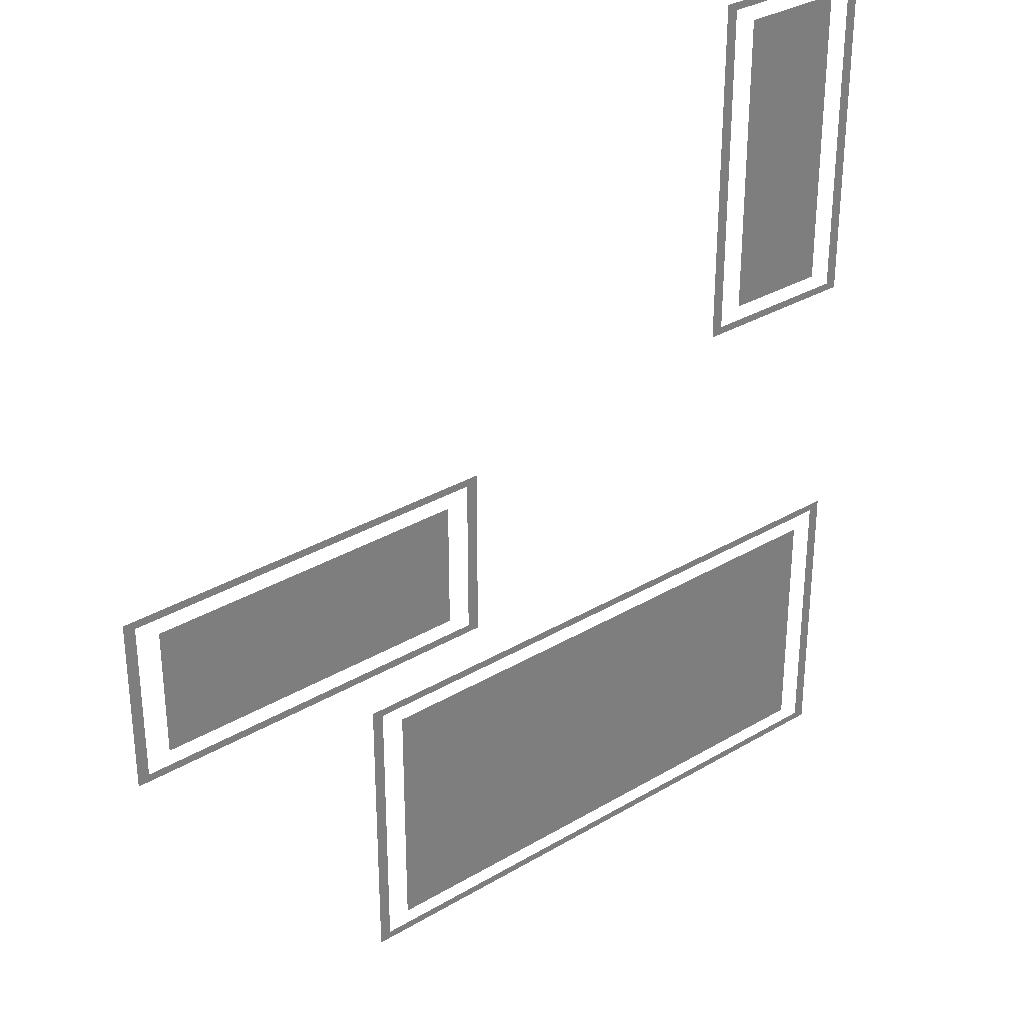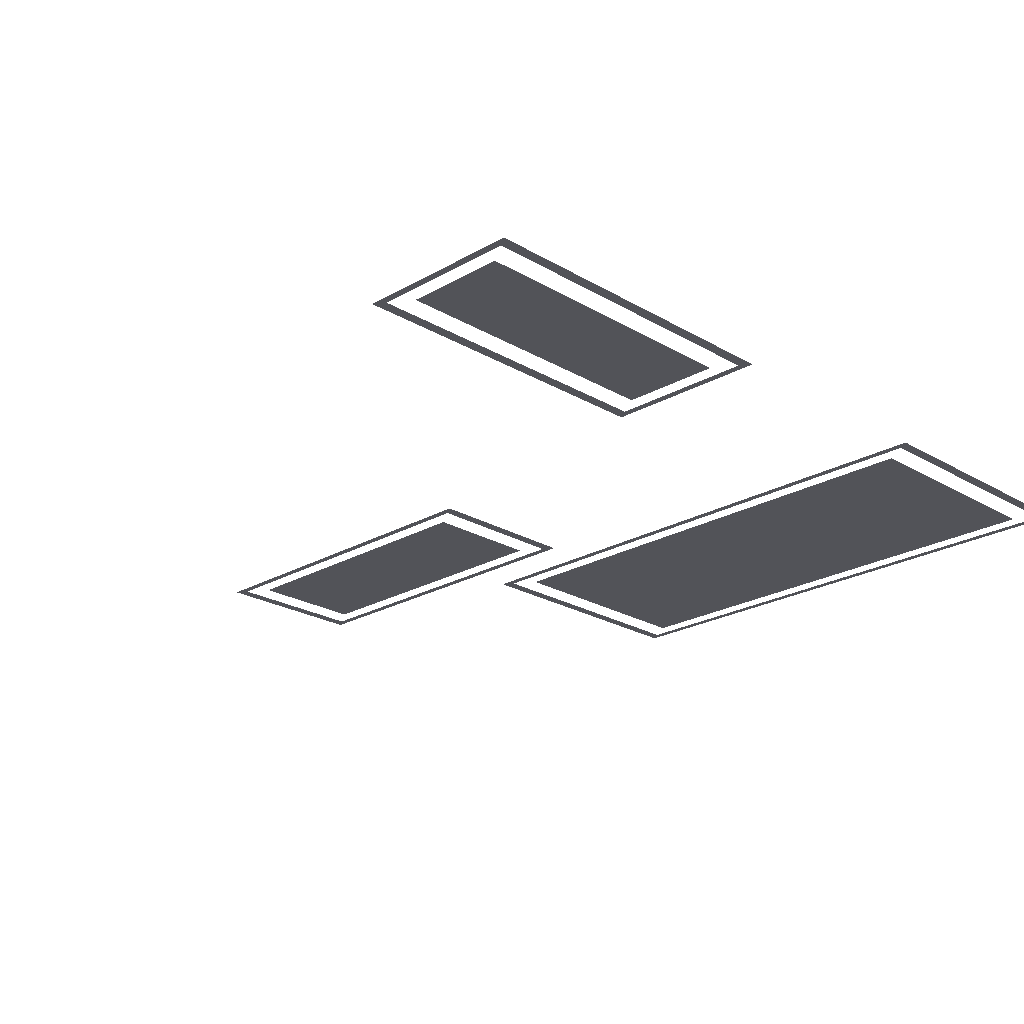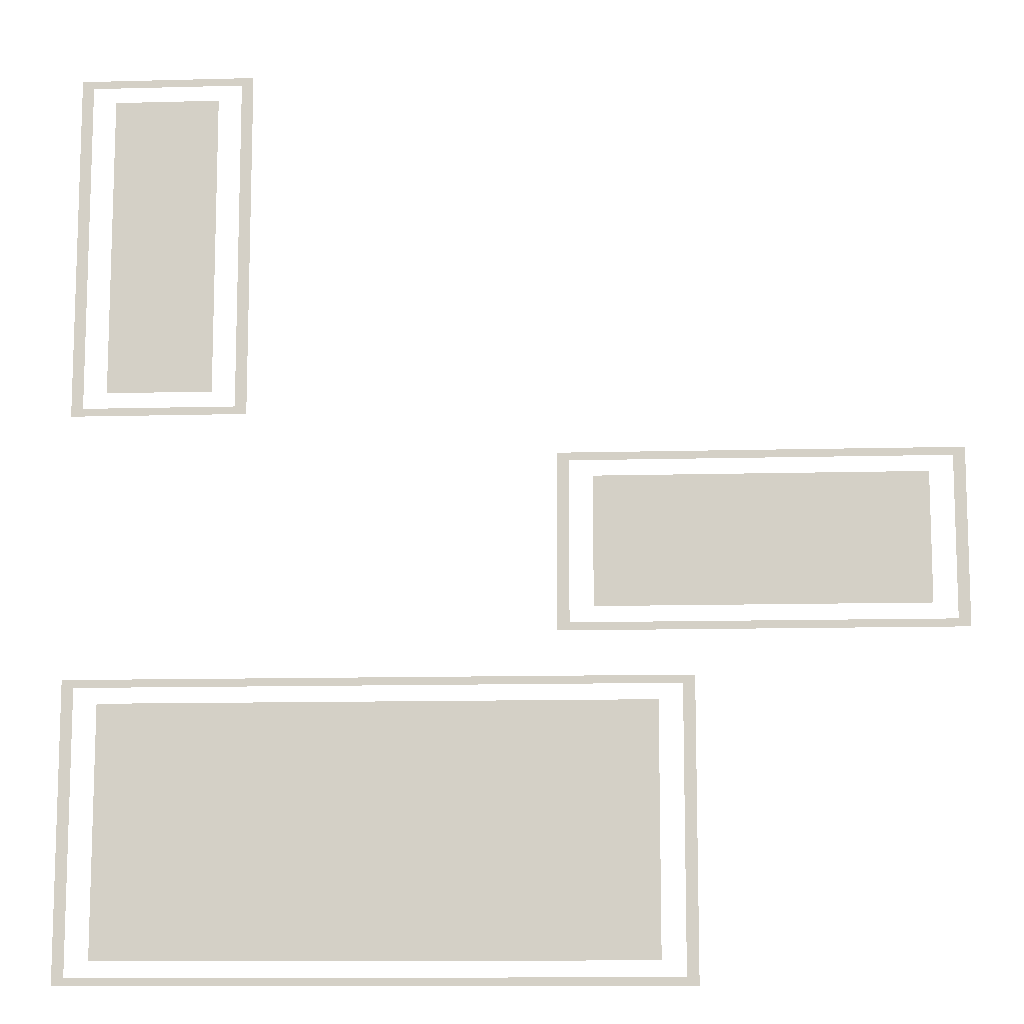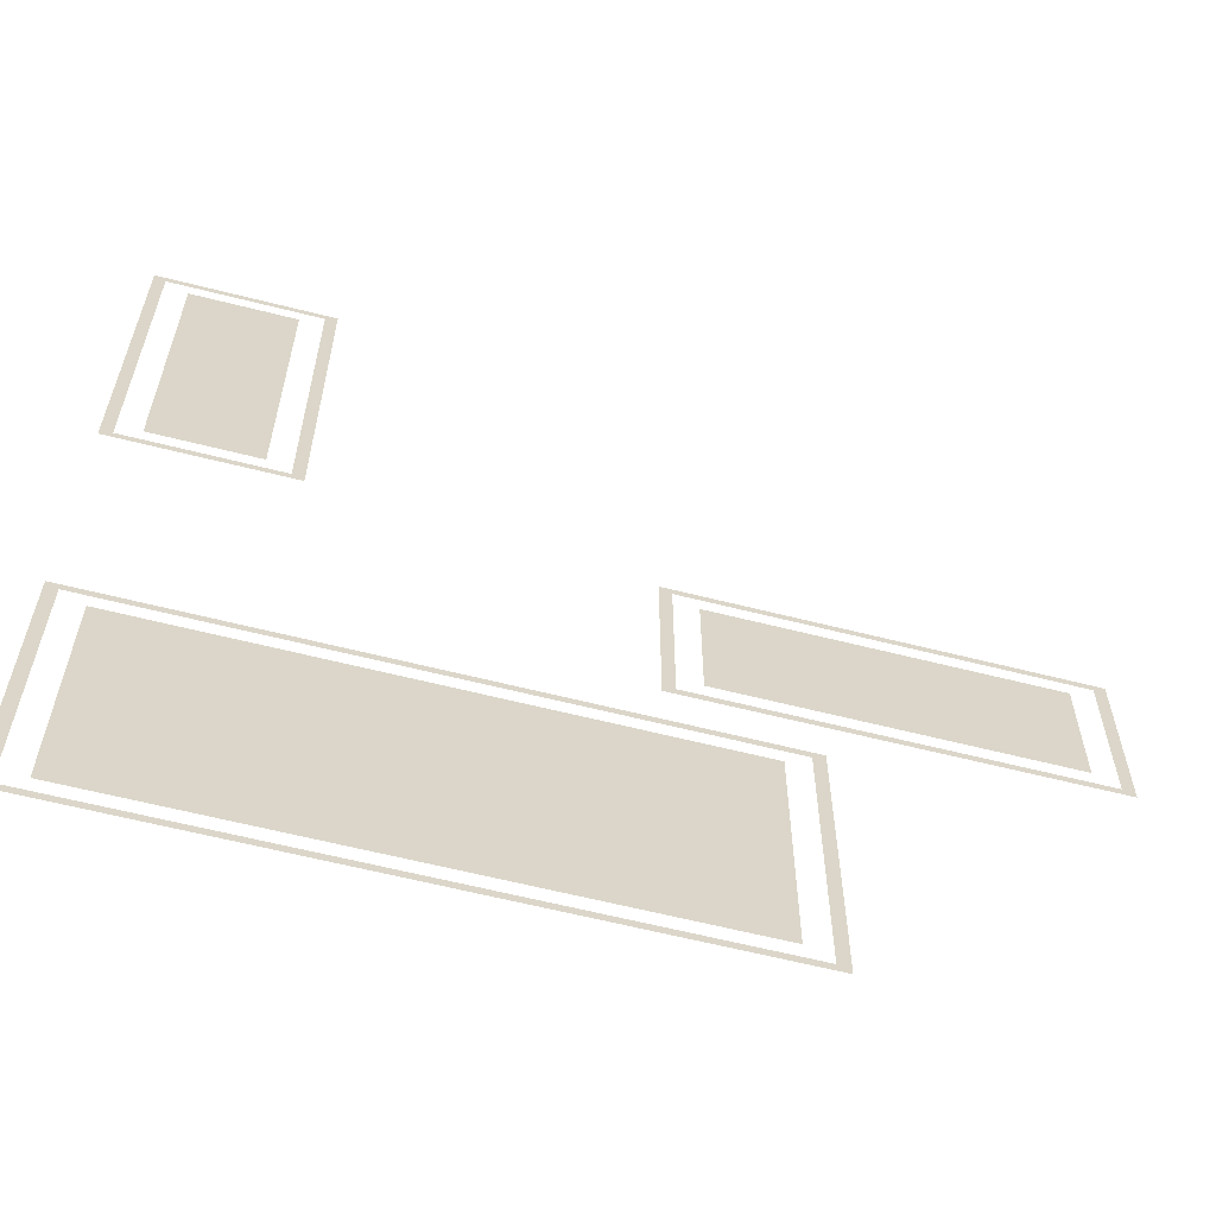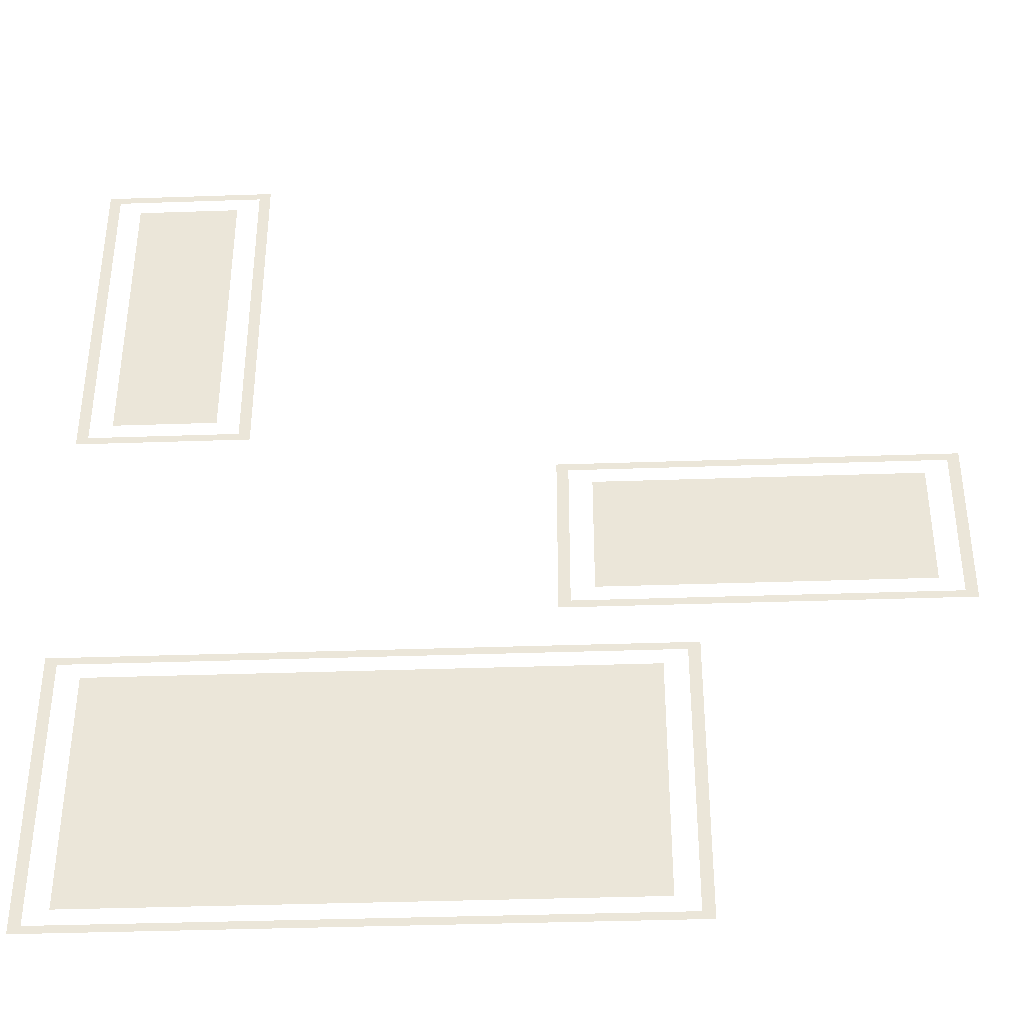
<metadata>
{"format":"obj","ext":"obj","renderer":"f3d","projection":"perspective","resolution":1024,"background":"white","views":[{"elev":32.0,"azim":140.2,"up":"+Y"},{"elev":-22.7,"azim":-135.3,"up":"+Z"},{"elev":-11.4,"azim":3.8,"up":"+Y"},{"elev":-61.7,"azim":-14.5,"up":"+Y"},{"elev":-38.7,"azim":2.5,"up":"+Y"}]}
</metadata>
<code>
g Land_Blue
v -1.633 4.244 4.463e-06
v -1.5 4.333 4.537e-06
v -1.5 4.244 4.463e-06
v -1.633 4.333 4.537e-06
v -1.9 4.244 4.463e-06
v -1.9 4.333 4.537e-06
v -3.1 4.244 4.463e-06
v -3.1 4.333 4.537e-06
v -1.633 4.067 4.314e-06
v -1.5 4.067 4.314e-06
v -1.633 0.6 1.408e-06
v -1.5 0.6 1.408e-06
v -1.633 0.4222 1.259e-06
v -1.5 0.4222 1.259e-06
v -1.633 0.3333 1.185e-06
v -1.9 0.3333 1.185e-06
v -1.9 0.4222 1.259e-06
v -1.5 0.3333 1.185e-06
v -3.1 0.3333 1.185e-06
v -3.1 0.4222 1.259e-06
v -3.367 0.3333 1.185e-06
v -3.367 0.4222 1.259e-06
v -3.5 0.3333 1.185e-06
v -3.5 0.4222 1.259e-06
v -3.367 0.6 1.408e-06
v -3.5 0.6 1.408e-06
v -3.367 4.067 4.314e-06
v -3.5 4.067 4.314e-06
v -3.367 4.244 4.463e-06
v -3.5 4.244 4.463e-06
v -3.367 4.333 4.537e-06
v -3.5 4.333 4.537e-06
v -3.1 0.6 1.408e-06
v -1.9 4.067 4.314e-06
v -1.9 0.6 1.408e-06
v -3.1 4.067 4.314e-06
v 3.367 -2.756 -1.539e-06
v 3.5 -2.667 -1.464e-06
v 3.5 -2.756 -1.539e-06
v 3.367 -2.667 -1.464e-06
v 3.367 -2.933 -1.688e-06
v 3.5 -2.933 -1.688e-06
v 3.367 -5.733 -4.034e-06
v 3.5 -5.733 -4.034e-06
v 3.367 -5.911 -4.184e-06
v 3.5 -5.911 -4.184e-06
v 3.367 -6 -4.258e-06
v 3.1 -6 -4.258e-06
v 3.1 -5.911 -4.184e-06
v 3.5 -6 -4.258e-06
v 3.1 -2.756 -1.539e-06
v 3.1 -2.667 -1.464e-06
v 2.4 -2.756 -8.382e-07
v 2.4 -2.667 -8.382e-07
v 2.133 -2.756 -8.382e-07
v 2.133 -2.667 -8.382e-07
v 2 -2.756 -8.382e-07
v 2 -2.667 -8.382e-07
v 1.25 -2.756 0
v 1.25 -2.667 0
v 1.117 -2.756 0
v 1.117 -2.667 0
v 0.85 -2.756 0
v 0.85 -2.667 0
v -0.35 -2.756 0
v -0.35 -2.667 0
v -0.6167 -2.756 0
v -0.6167 -2.667 0
v -0.75 -2.756 0
v -0.75 -2.667 0
v -1.5 -2.756 -8.382e-07
v -1.5 -2.667 -8.382e-07
v -1.633 -2.756 -8.382e-07
v -1.633 -2.667 -8.382e-07
v -1.9 -2.756 -8.382e-07
v -1.9 -2.667 -8.382e-07
v -3.1 -2.756 -1.539e-06
v -3.1 -2.667 -1.464e-06
v -3.367 -2.756 -1.539e-06
v -3.367 -2.667 -1.464e-06
v -3.5 -2.756 -1.539e-06
v -3.5 -2.667 -1.464e-06
v -3.5 -2.933 -1.688e-06
v -3.367 -2.933 -1.688e-06
v -3.5 -5.733 -4.034e-06
v -3.367 -5.733 -4.034e-06
v -3.5 -5.911 -4.184e-06
v -3.367 -5.911 -4.184e-06
v -3.5 -6 -4.258e-06
v -3.367 -6 -4.258e-06
v -3.1 -5.911 -4.184e-06
v -3.1 -6 -4.258e-06
v -1.9 -5.911 -8.382e-07
v -1.9 -6 -8.382e-07
v -1.633 -5.911 -8.382e-07
v -1.633 -6 -8.382e-07
v -1.5 -5.911 -8.382e-07
v -1.5 -6 -8.382e-07
v -0.75 -5.911 0
v -0.75 -6 0
v -0.6167 -5.911 0
v -0.6167 -6 0
v -0.35 -5.911 0
v -0.35 -6 0
v 0.85 -5.911 0
v 0.85 -6 0
v 1.117 -5.911 0
v 1.117 -6 0
v 1.25 -5.911 0
v 1.25 -6 0
v 2 -5.911 -8.382e-07
v 2 -6 -8.382e-07
v 2.133 -5.911 -8.382e-07
v 2.133 -6 -8.382e-07
v 2.4 -5.911 -8.382e-07
v 2.4 -6 -8.382e-07
v 6.367 -0.2556 7.637e-07
v 6.5 -0.1667 8.382e-07
v 6.5 -0.2556 7.637e-07
v 6.367 -0.1667 8.382e-07
v 6.1 -0.2556 7.637e-07
v 6.1 -0.1667 8.382e-07
v 6.367 -0.4333 6.147e-07
v 6.5 -0.4333 6.147e-07
v 6.367 -1.9 -6.147e-07
v 6.5 -1.9 -6.147e-07
v 6.367 -2.078 -7.637e-07
v 6.5 -2.078 -7.637e-07
v 6.367 -2.167 -8.382e-07
v 6.1 -2.167 -8.382e-07
v 6.1 -2.078 -7.637e-07
v 6.5 -2.167 -8.382e-07
v 4.65 -2.167 -1.464e-06
v 4.65 -2.078 -1.464e-06
v 4.383 -2.167 -1.464e-06
v 4.383 -2.078 -1.464e-06
v 4.25 -2.167 -1.464e-06
v 4.25 -2.078 -1.464e-06
v 3.5 -2.167 -1.464e-06
v 3.5 -2.078 -1.464e-06
v 3.367 -2.167 -1.464e-06
v 3.367 -2.078 -1.464e-06
v 3.1 -2.167 -1.464e-06
v 3.1 -2.078 -1.464e-06
v 2.4 -2.167 -8.382e-07
v 2.4 -2.078 -7.637e-07
v 2.133 -2.167 -8.382e-07
v 2.133 -2.078 -7.637e-07
v 2 -2.167 -8.382e-07
v 2 -2.078 -7.637e-07
v 2.133 -1.9 -6.147e-07
v 2 -1.9 -6.147e-07
v 2.133 -0.4333 6.147e-07
v 2 -0.4333 6.147e-07
v 2.133 -0.2556 7.637e-07
v 2 -0.2556 7.637e-07
v 2.133 -0.1667 8.382e-07
v 2.4 -0.1667 8.382e-07
v 2.4 -0.2556 7.637e-07
v 2 -0.1667 8.382e-07
v 3.1 -0.1667 -1.464e-06
v 3.1 -0.2556 -1.464e-06
v 3.367 -0.1667 -1.464e-06
v 3.367 -0.2556 -1.464e-06
v 3.5 -0.1667 -1.464e-06
v 3.5 -0.2556 -1.464e-06
v 4.25 -0.1667 -1.464e-06
v 4.25 -0.2556 -1.464e-06
v 4.383 -0.1667 -1.464e-06
v 4.383 -0.2556 -1.464e-06
v 4.65 -0.1667 -1.464e-06
v 4.65 -0.2556 -1.464e-06
v 4.383 -1.9 -1.464e-06
v 4.65 -0.4333 -1.464e-06
v 4.65 -1.9 -1.464e-06
v 4.383 -0.4333 -1.464e-06
v 4.25 -1.9 -1.464e-06
v 4.25 -0.4333 -1.464e-06
v 6.1 -0.4333 6.147e-07
v 6.1 -1.9 -6.147e-07
v 3.5 -1.9 -1.464e-06
v 3.5 -0.4333 -1.464e-06
v 3.367 -1.9 -1.464e-06
v 3.367 -0.4333 -1.464e-06
v 3.1 -1.9 -1.464e-06
v 3.1 -0.4333 -1.464e-06
v 2.4 -1.9 -6.147e-07
v 2.4 -0.4333 6.147e-07
v 2.133 -2.933 -8.382e-07
v 2 -5.733 -8.382e-07
v 2 -2.933 -8.382e-07
v 2.133 -5.733 -8.382e-07
v 2.4 -2.933 -8.382e-07
v 2.4 -5.733 -8.382e-07
v 1.25 -5.733 0
v 1.25 -2.933 0
v 1.117 -5.733 0
v 1.117 -2.933 0
v 0.85 -5.733 0
v 0.85 -2.933 0
v -0.35 -5.733 0
v -0.35 -2.933 0
v -0.6167 -5.733 0
v -0.6167 -2.933 0
v -0.75 -5.733 0
v -0.75 -2.933 0
v -1.5 -5.733 -8.382e-07
v -1.5 -2.933 -8.382e-07
v -1.633 -5.733 -8.382e-07
v -1.633 -2.933 -8.382e-07
v -1.9 -5.733 -8.382e-07
v -1.9 -2.933 -8.382e-07
v -3.1 -5.733 -4.034e-06
v -3.1 -2.933 -1.688e-06
v 3.1 -2.933 -1.688e-06
v 3.1 -5.733 -4.034e-06
g Land_Blue_0
f 3 2 1
f 2 4 1
f 1 4 5
f 4 6 5
f 5 6 7
f 6 8 7
f 3 1 9
f 10 3 9
f 10 9 11
f 12 10 11
f 12 11 13
f 14 12 13
f 14 13 15
f 15 13 16
f 13 17 16
f 18 14 15
f 16 17 19
f 17 20 19
f 19 20 21
f 20 22 21
f 21 22 23
f 22 24 23
f 22 25 24
f 25 26 24
f 25 27 26
f 27 28 26
f 27 29 28
f 29 30 28
f 29 31 30
f 31 32 30
f 8 31 29
f 7 8 29
f 35 34 33
f 34 36 33
f 39 38 37
f 38 40 37
f 39 37 41
f 42 39 41
f 42 41 43
f 44 42 43
f 44 43 45
f 46 44 45
f 46 45 47
f 47 45 48
f 45 49 48
f 50 46 47
f 37 40 51
f 40 52 51
f 53 51 52
f 54 53 52
f 55 53 54
f 56 55 54
f 57 55 56
f 58 57 56
f 59 57 58
f 60 59 58
f 61 59 60
f 62 61 60
f 63 61 62
f 64 63 62
f 65 63 64
f 66 65 64
f 67 65 66
f 68 67 66
f 69 67 68
f 70 69 68
f 69 70 71
f 70 72 71
f 73 71 72
f 74 73 72
f 75 73 74
f 76 75 74
f 77 75 76
f 78 77 76
f 77 78 79
f 78 80 79
f 79 80 81
f 80 82 81
f 79 81 83
f 84 79 83
f 84 83 85
f 86 84 85
f 86 85 87
f 88 86 87
f 88 87 89
f 90 88 89
f 91 88 90
f 92 91 90
f 91 92 93
f 92 94 93
f 93 94 95
f 94 96 95
f 95 96 97
f 96 98 97
f 97 98 99
f 98 100 99
f 99 100 101
f 100 102 101
f 101 102 103
f 102 104 103
f 103 104 105
f 104 106 105
f 105 106 107
f 106 108 107
f 107 108 109
f 108 110 109
f 109 110 111
f 110 112 111
f 111 112 113
f 112 114 113
f 113 114 115
f 114 116 115
f 115 116 49
f 116 48 49
f 119 118 117
f 118 120 117
f 117 120 121
f 120 122 121
f 119 117 123
f 124 119 123
f 124 123 125
f 126 124 125
f 126 125 127
f 128 126 127
f 128 127 129
f 129 127 130
f 127 131 130
f 132 128 129
f 133 130 131
f 134 133 131
f 133 134 135
f 134 136 135
f 135 136 137
f 136 138 137
f 139 137 138
f 140 139 138
f 139 140 141
f 140 142 141
f 141 142 143
f 142 144 143
f 143 144 145
f 144 146 145
f 145 146 147
f 146 148 147
f 147 148 149
f 148 150 149
f 148 151 150
f 151 152 150
f 151 153 152
f 153 154 152
f 153 155 154
f 155 156 154
f 155 157 156
f 158 157 155
f 159 158 155
f 157 160 156
f 161 158 159
f 162 161 159
f 163 161 162
f 164 163 162
f 165 163 164
f 166 165 164
f 167 165 166
f 168 167 166
f 169 167 168
f 170 169 168
f 171 169 170
f 172 171 170
f 171 172 122
f 172 121 122
f 175 174 173
f 174 176 173
f 173 176 177
f 176 178 177
f 174 175 179
f 175 180 179
f 177 178 181
f 178 182 181
f 181 182 183
f 182 184 183
f 183 184 185
f 184 186 185
f 185 186 187
f 186 188 187
f 191 190 189
f 190 192 189
f 189 192 193
f 192 194 193
f 195 190 191
f 196 195 191
f 197 195 196
f 198 197 196
f 199 197 198
f 200 199 198
f 201 199 200
f 202 201 200
f 203 201 202
f 204 203 202
f 205 203 204
f 206 205 204
f 207 205 206
f 208 207 206
f 209 207 208
f 210 209 208
f 211 209 210
f 212 211 210
f 213 211 212
f 214 213 212
f 193 194 215
f 194 216 215

</code>
